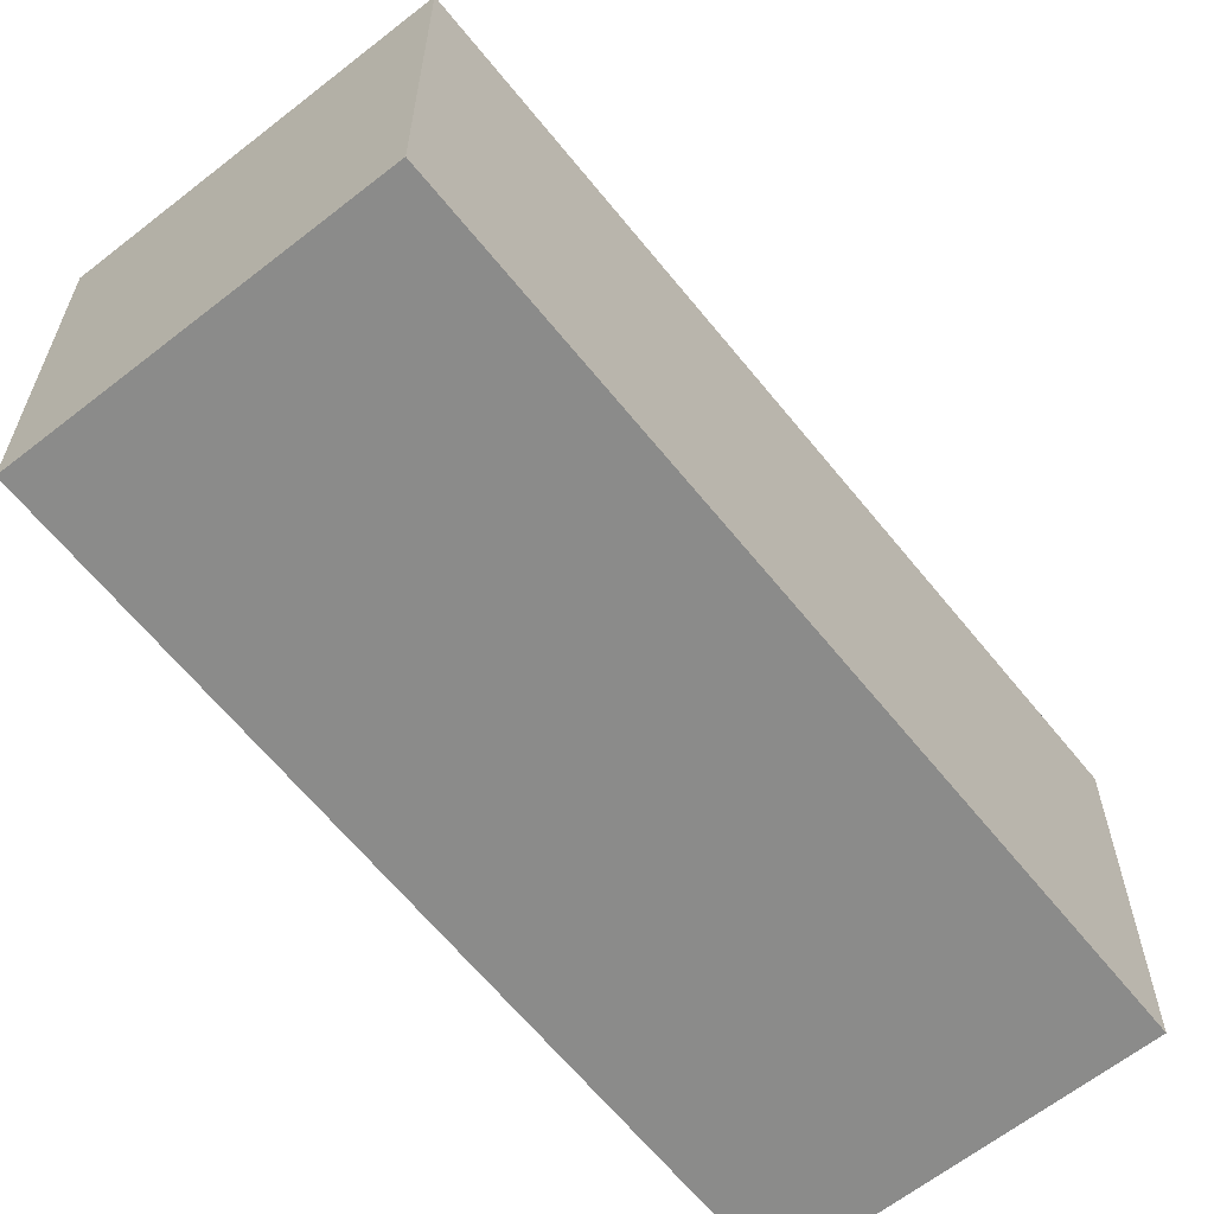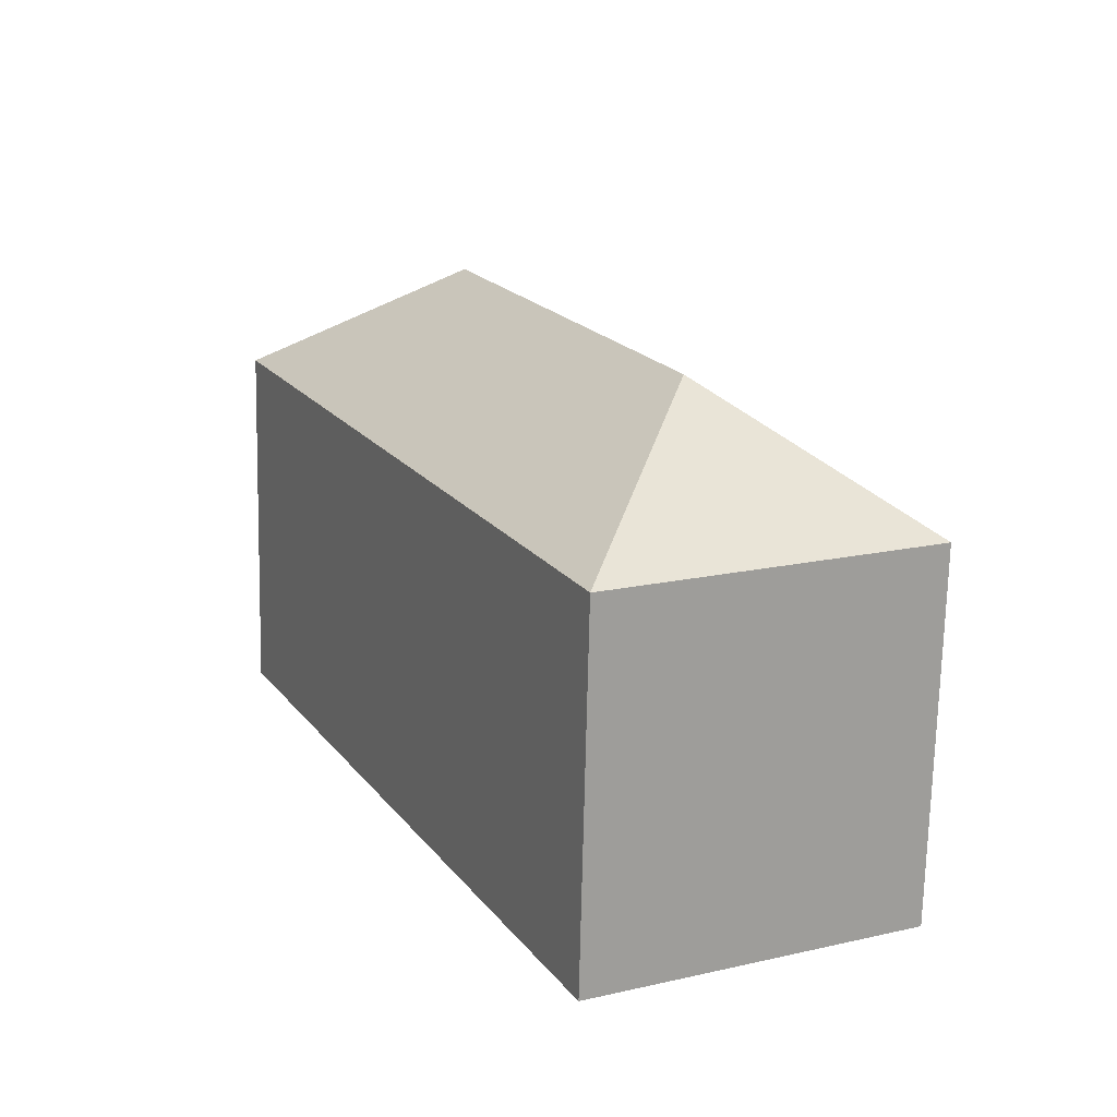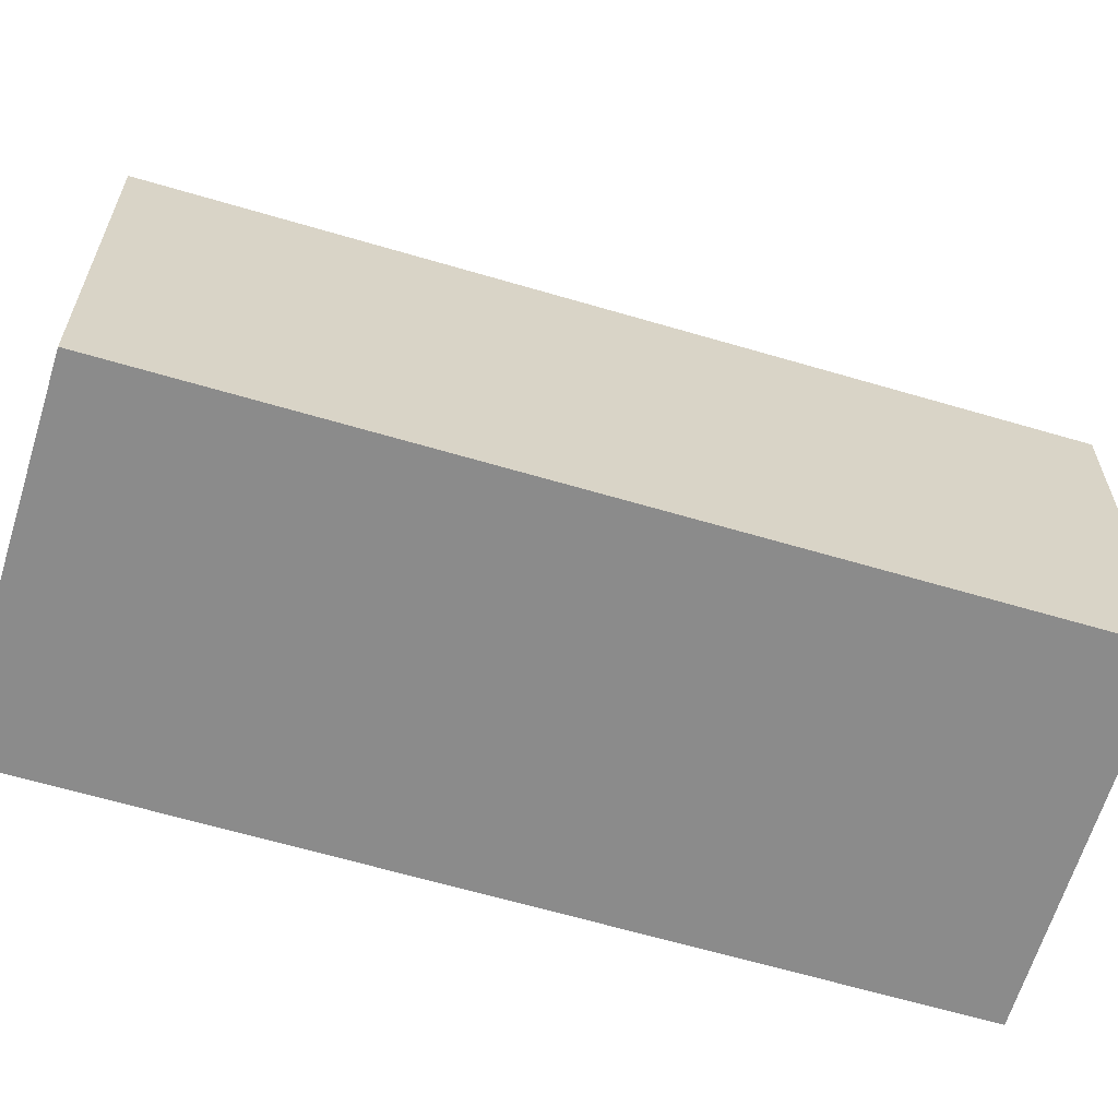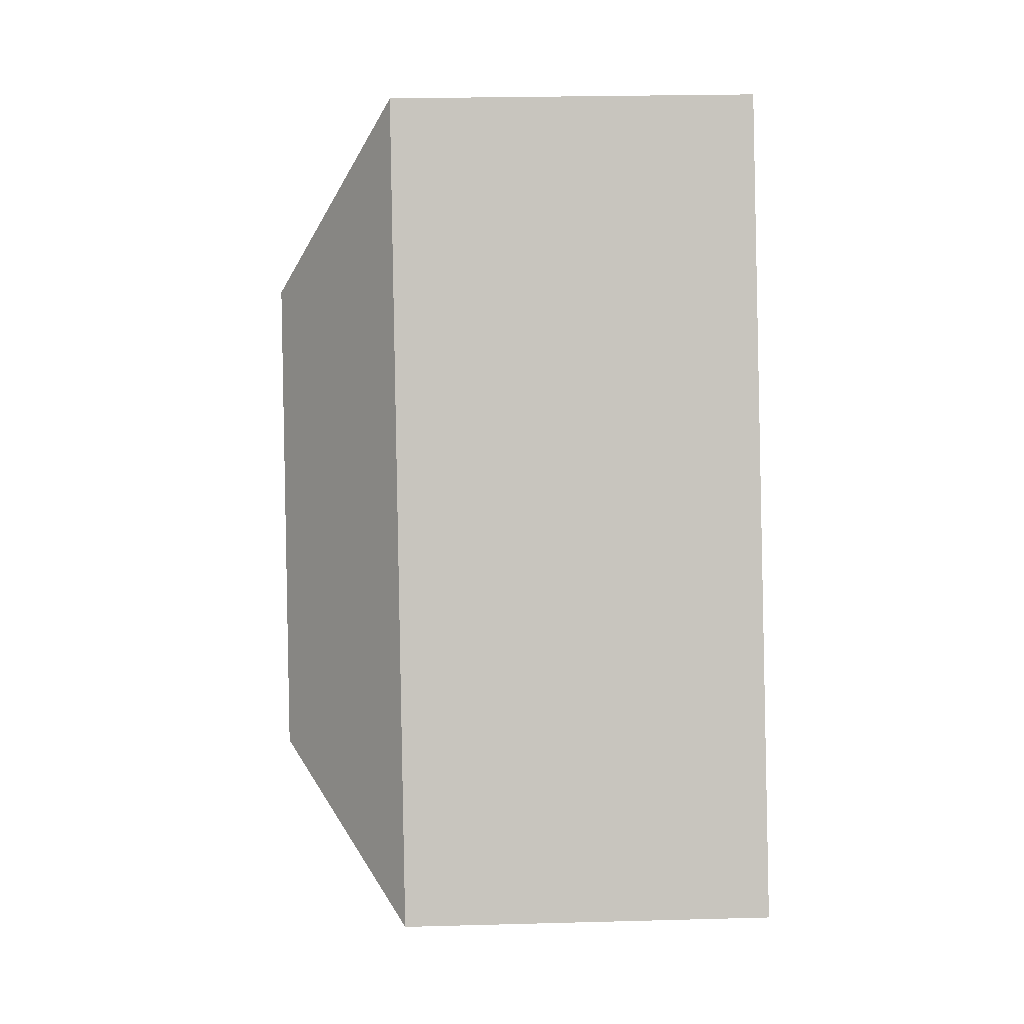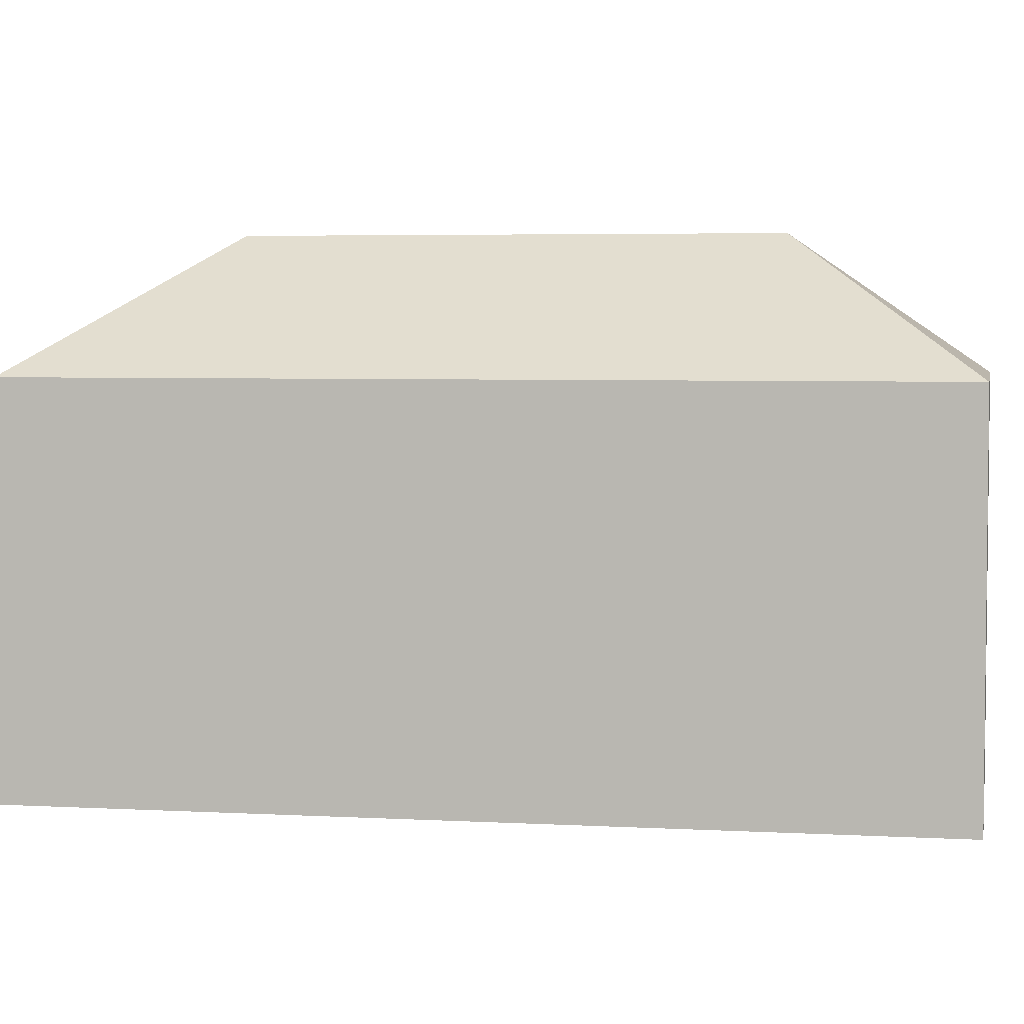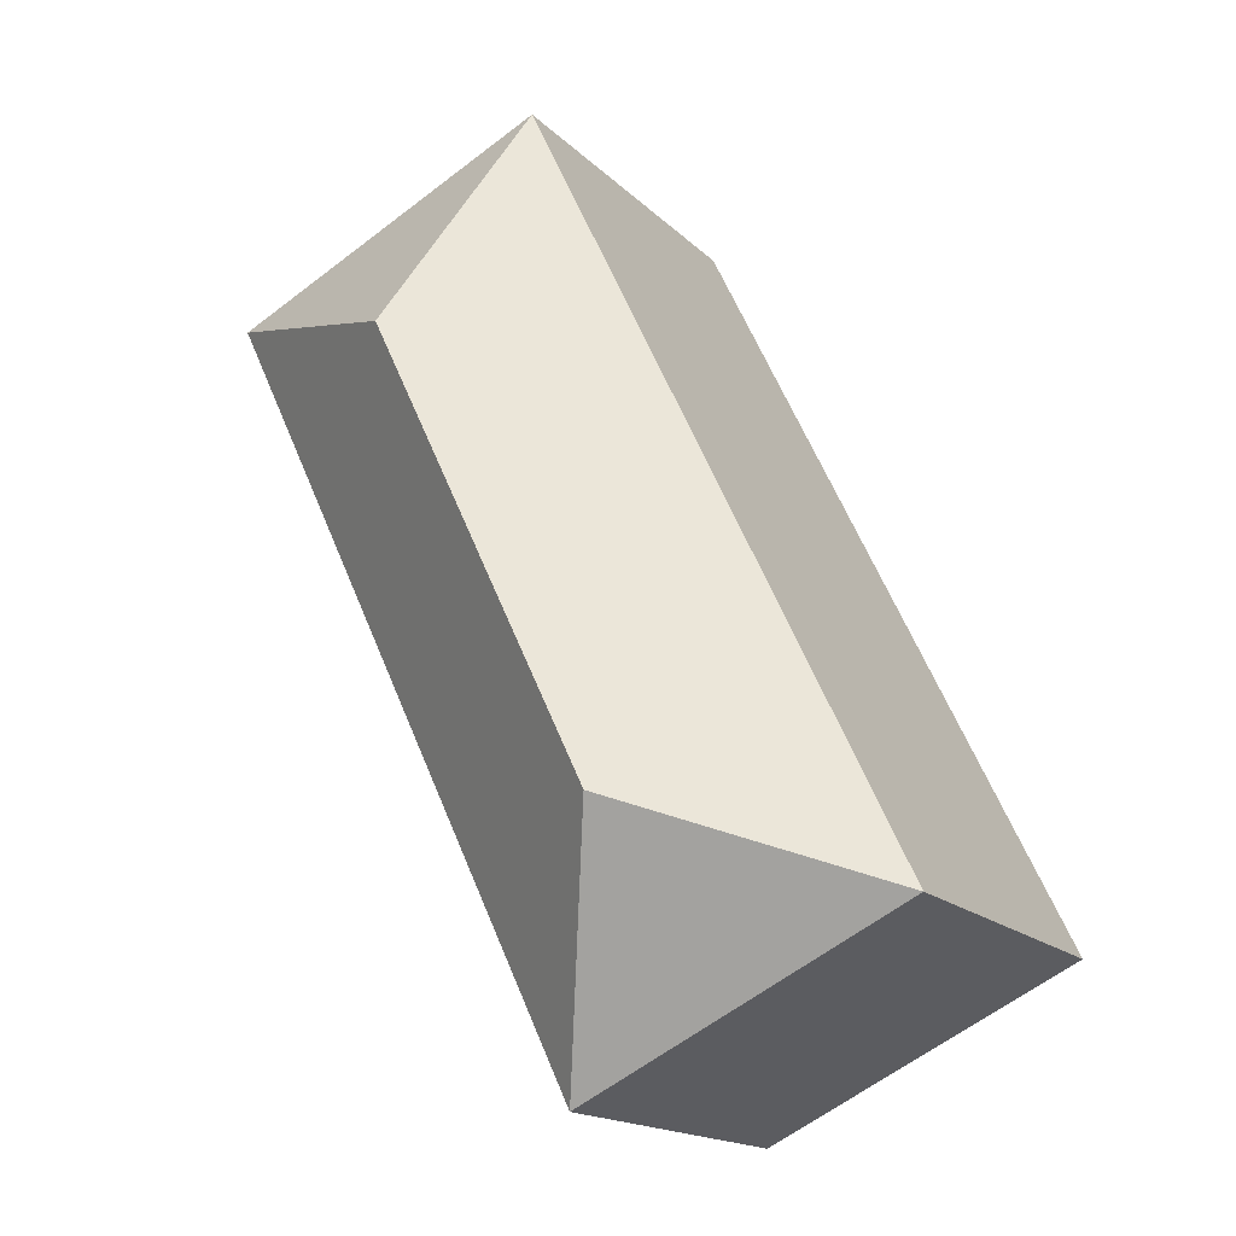
<metadata>
{"format":"obj","ext":"obj","renderer":"f3d","projection":"perspective","resolution":1024,"background":"white","views":[{"elev":-63.7,"azim":64.3,"up":"+Y"},{"elev":-71.6,"azim":178.7,"up":"+Z"},{"elev":-63.8,"azim":-81.1,"up":"+Y"},{"elev":25.3,"azim":-92.5,"up":"+Z"},{"elev":4.3,"azim":-53.9,"up":"+Y"},{"elev":-16.6,"azim":-151.2,"up":"+Z"}]}
</metadata>
<code>
v  0 0 0
v  21.62 -1.183e-15 19.32
v  11.54 -1.482e-15 24.21
v  10.08 2.995e-16 -4.89
v  7.451 15.8 2.612
v  10.08 11.83 -4.891
v  0.0002521 11.83 -0.0003744
v  11.54 11.83 24.21
v  14.17 15.8 16.71
v  21.62 11.83 19.32
g defaultobject
f 1 2 3
f 2 1 4
f 5 6 7
f 5 8 9
f 8 5 7
f 5 10 6
f 10 5 9
f 8 10 9
f 4 10 2
f 10 4 6
f 2 8 3
f 8 2 10
f 8 1 3
f 1 8 7
f 7 4 1
f 4 7 6

</code>
